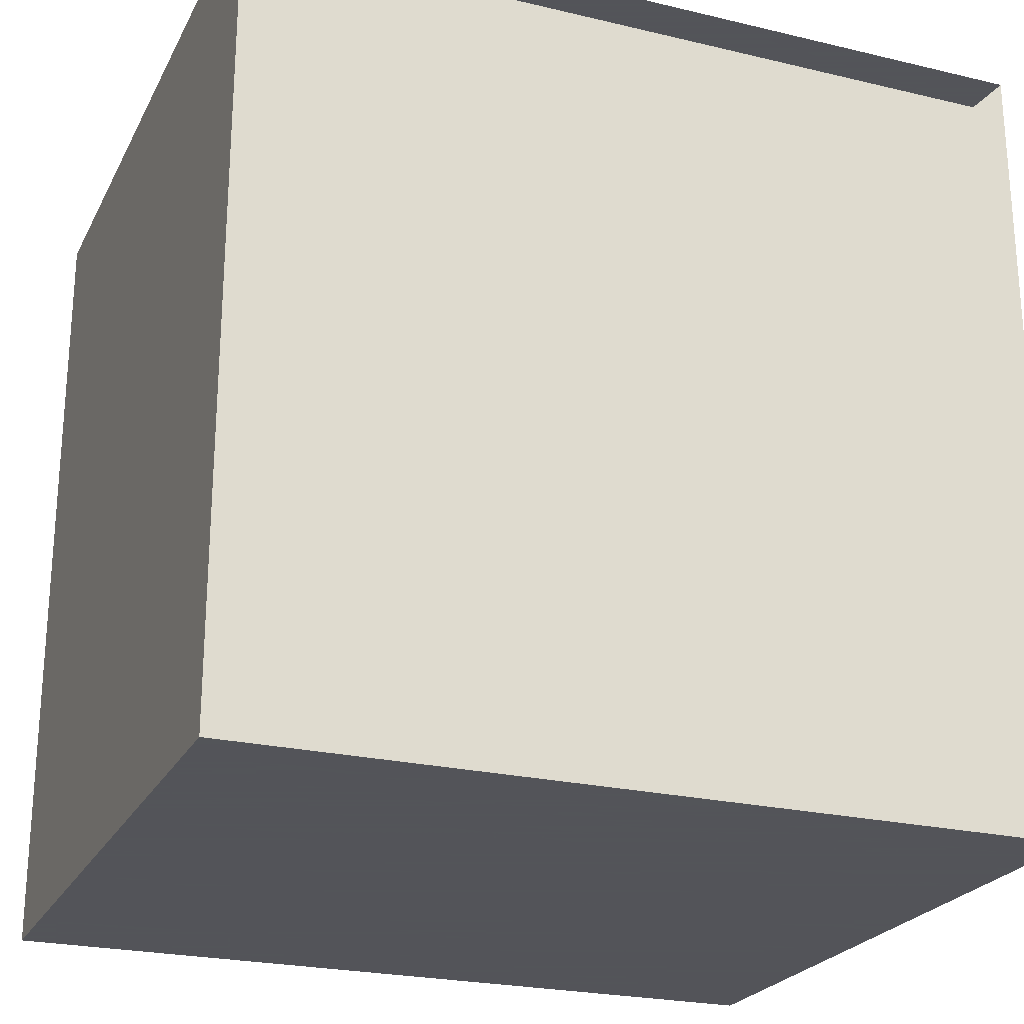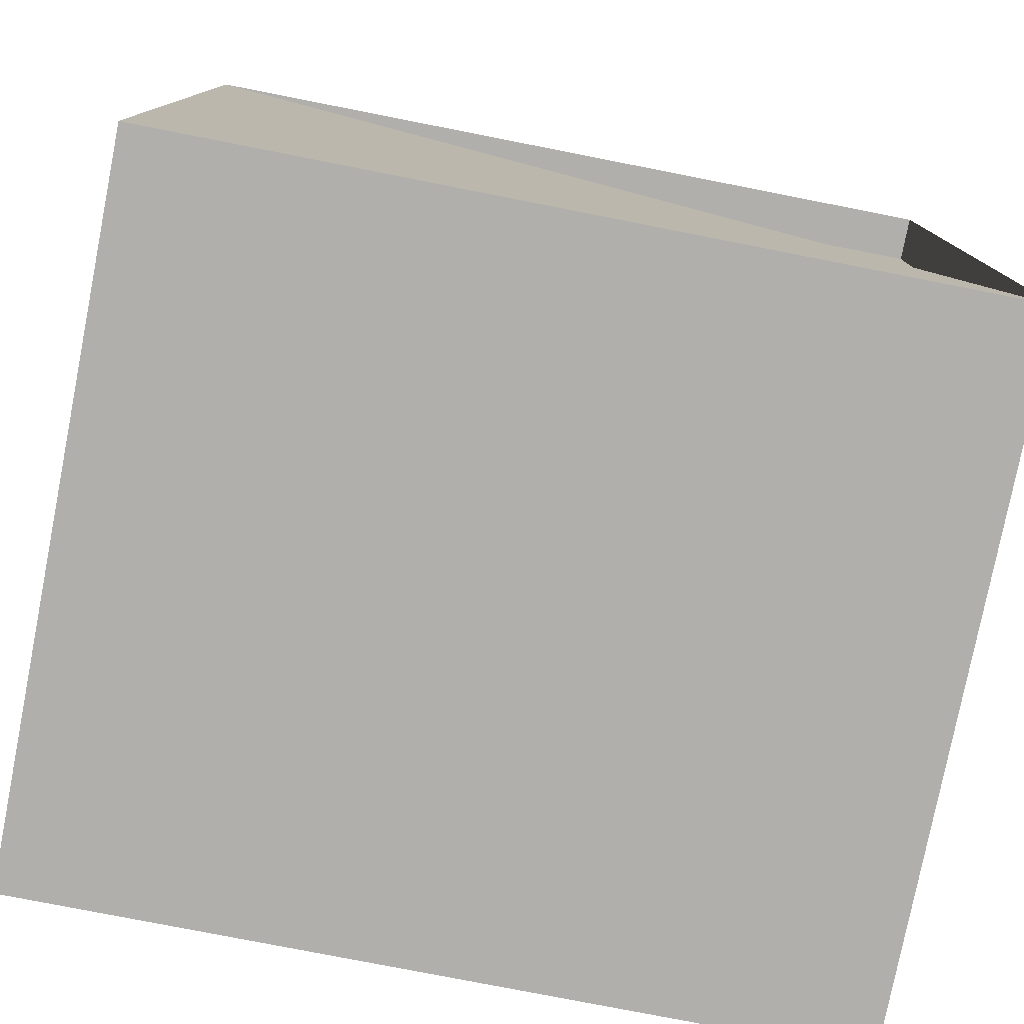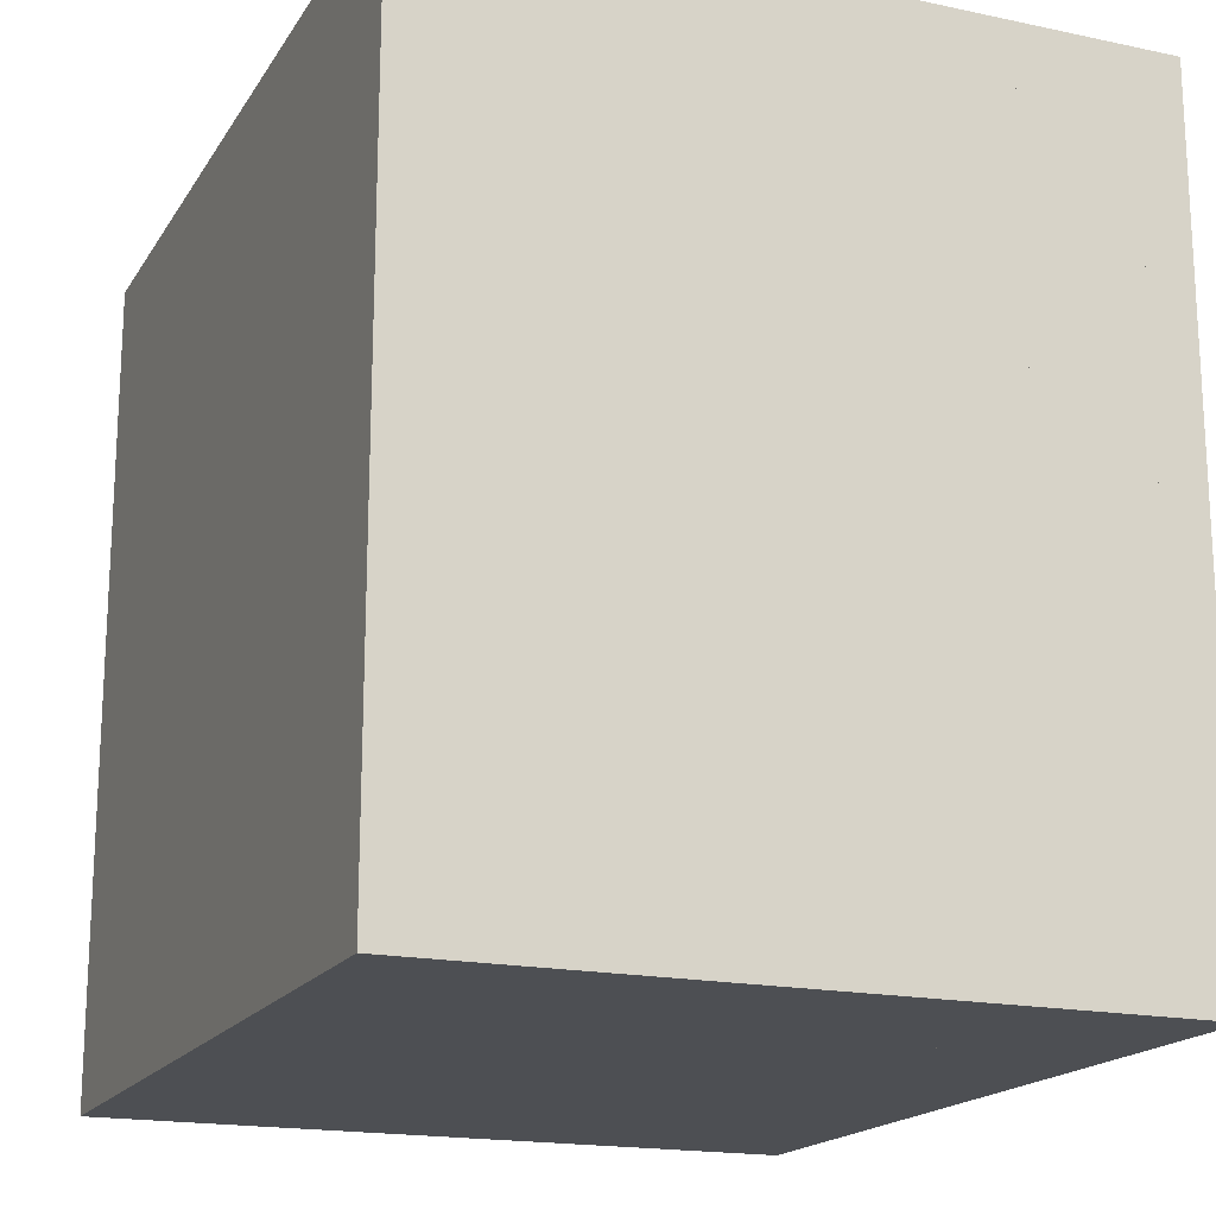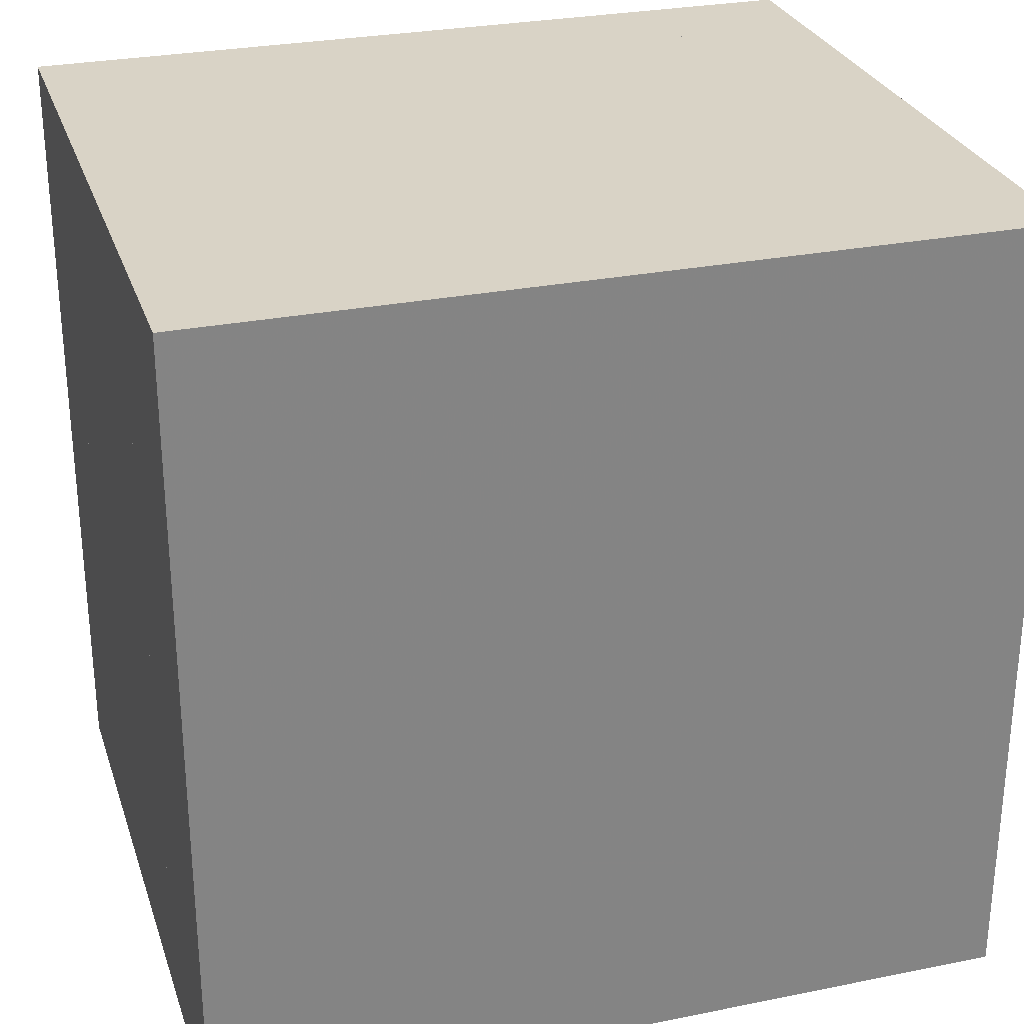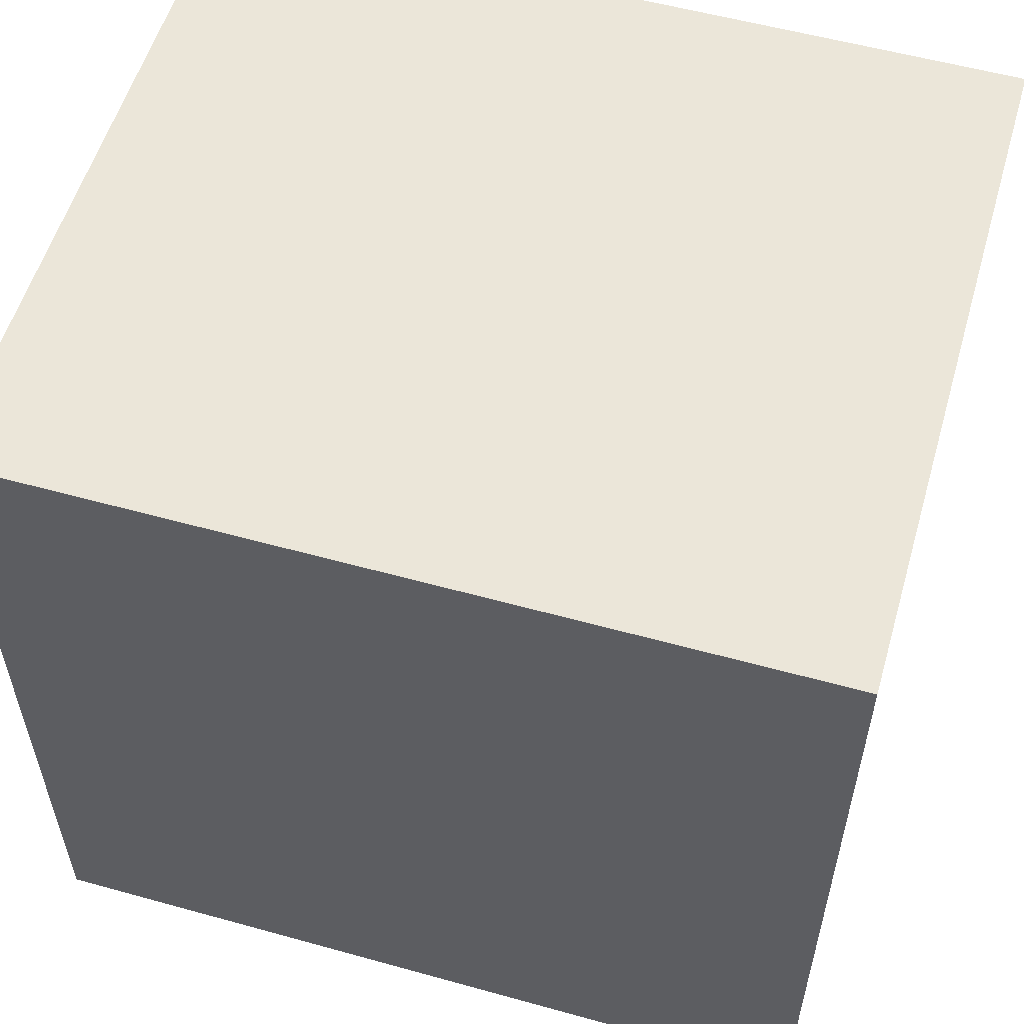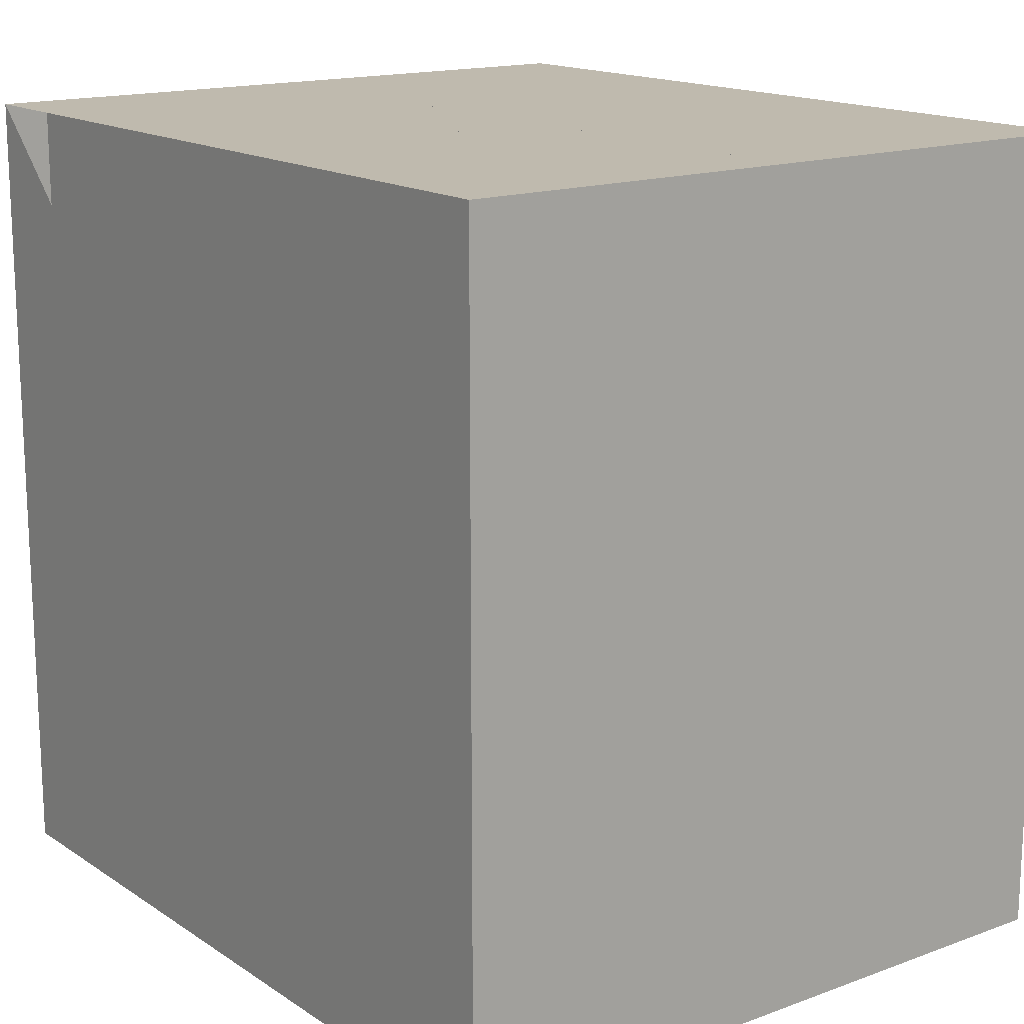
<metadata>
{"format":"obj","ext":"obj","renderer":"f3d","projection":"perspective","resolution":1024,"background":"white","views":[{"elev":-23.9,"azim":-111.6,"up":"+Z"},{"elev":-78.2,"azim":-101.1,"up":"+Y"},{"elev":-17.9,"azim":157.5,"up":"+Y"},{"elev":28.3,"azim":73.1,"up":"+Z"},{"elev":56.1,"azim":106.2,"up":"+Y"},{"elev":15.8,"azim":-37.1,"up":"+Y"}]}
</metadata>
<code>
v 0 -1 -1
v 0 -1 1
v 0 1 1
v 0 1 -1
v 0.1153 -1 -1
v 0.1153 -1 1
v 0.1153 1 1
v 0.1153 1 -1
v 0.2406 -1 -1
v 0.2406 -1 1
v 0.2406 1 1
v 0.2406 1 -1
v 0.3942 -1 -1
v 0.3942 -1 1
v 0.3942 1 1
v 0.3942 1 -1
v 0.5971 -1 -1
v 0.5971 -1 1
v 0.5971 1 1
v 0.5971 1 -1
v 0.8377 -1 -1
v 0.8377 -1 1
v 0.8377 1 1
v 0.8377 1 -1
v 1.064 -1 -1
v 1.064 -1 1
v 1.064 1 1
v 1.064 1 -1
v 1.275 -1 -1
v 1.275 -1 1
v 1.275 1 1
v 1.275 1 -1
v 1.507 -1 -1
v 1.507 -1 1
v 1.507 1 1
v 1.507 1 -1
v 1.721 -1 -1
v 1.721 -1 1
v 1.721 1 1
v 1.721 1 -1
f 1 2 4 5
f 5 6 7 8
f 5 6 2 1
f 6 7 3 2
f 7 8 4 3
f 8 5 1 4
f 9 10 11 12
f 9 10 6 5
f 10 11 7 6
f 11 12 8 7
f 12 9 5 8
f 13 14 15 16
f 13 14 10 9
f 14 15 11 10
f 15 16 12 11
f 16 13 9 12
f 17 18 19 20
f 17 18 14 13
f 18 19 15 14
f 19 20 16 15
f 20 17 13 16
f 21 22 23 24
f 21 22 18 17
f 22 23 19 18
f 23 24 20 19
f 24 21 17 20
f 25 26 27 28
f 25 26 22 21
f 26 27 23 22
f 27 28 24 23
f 28 25 21 24
f 29 30 31 32
f 29 30 26 25
f 30 31 27 26
f 31 32 28 27
f 32 29 25 28
f 33 34 35 36
f 33 34 30 29
f 34 35 31 30
f 35 36 32 31
f 36 33 29 32
f 37 38 39 40
f 37 38 34 33
f 38 39 35 34
f 39 40 36 35
f 40 37 33 36

</code>
